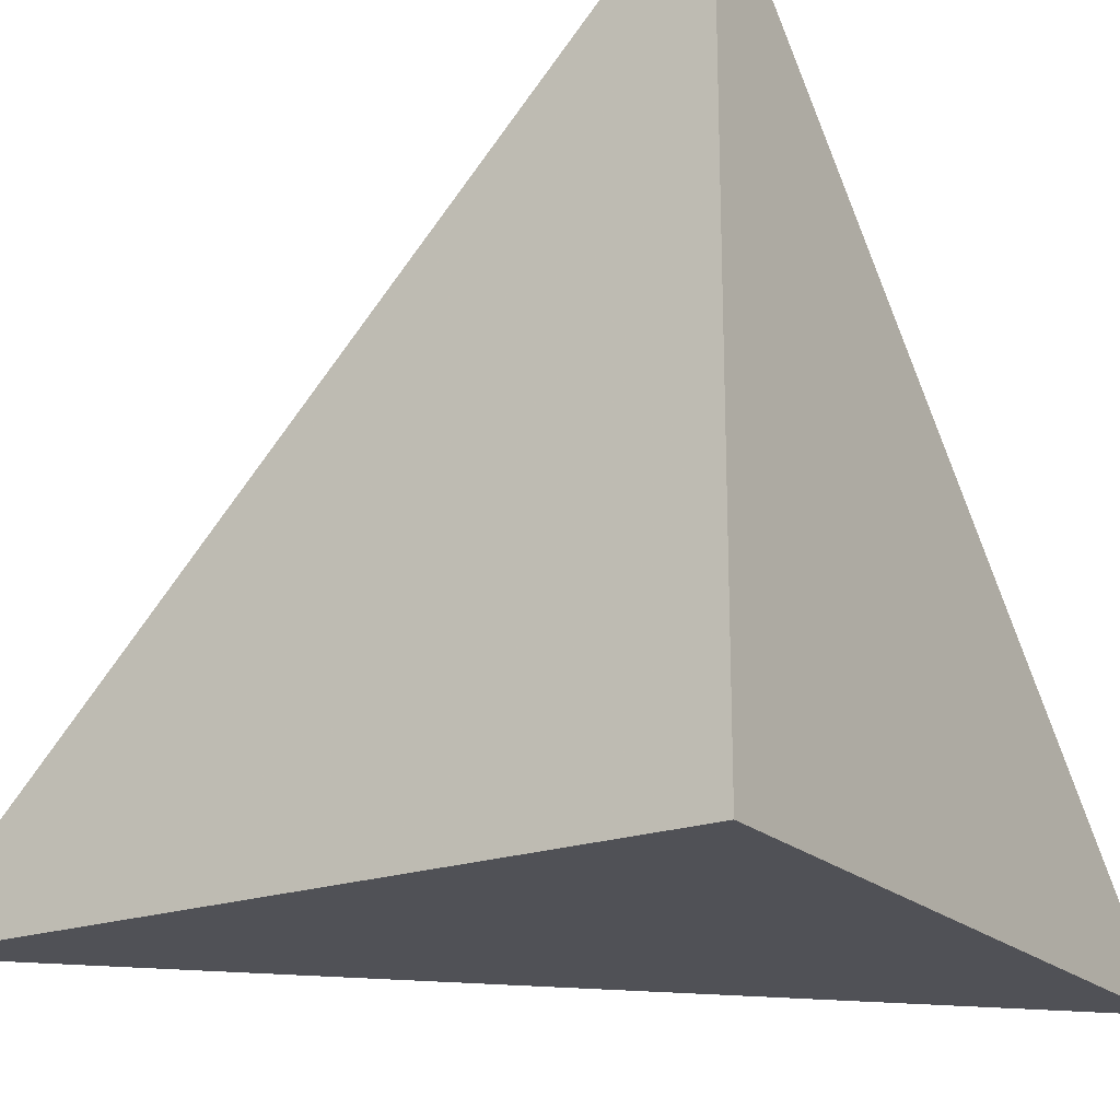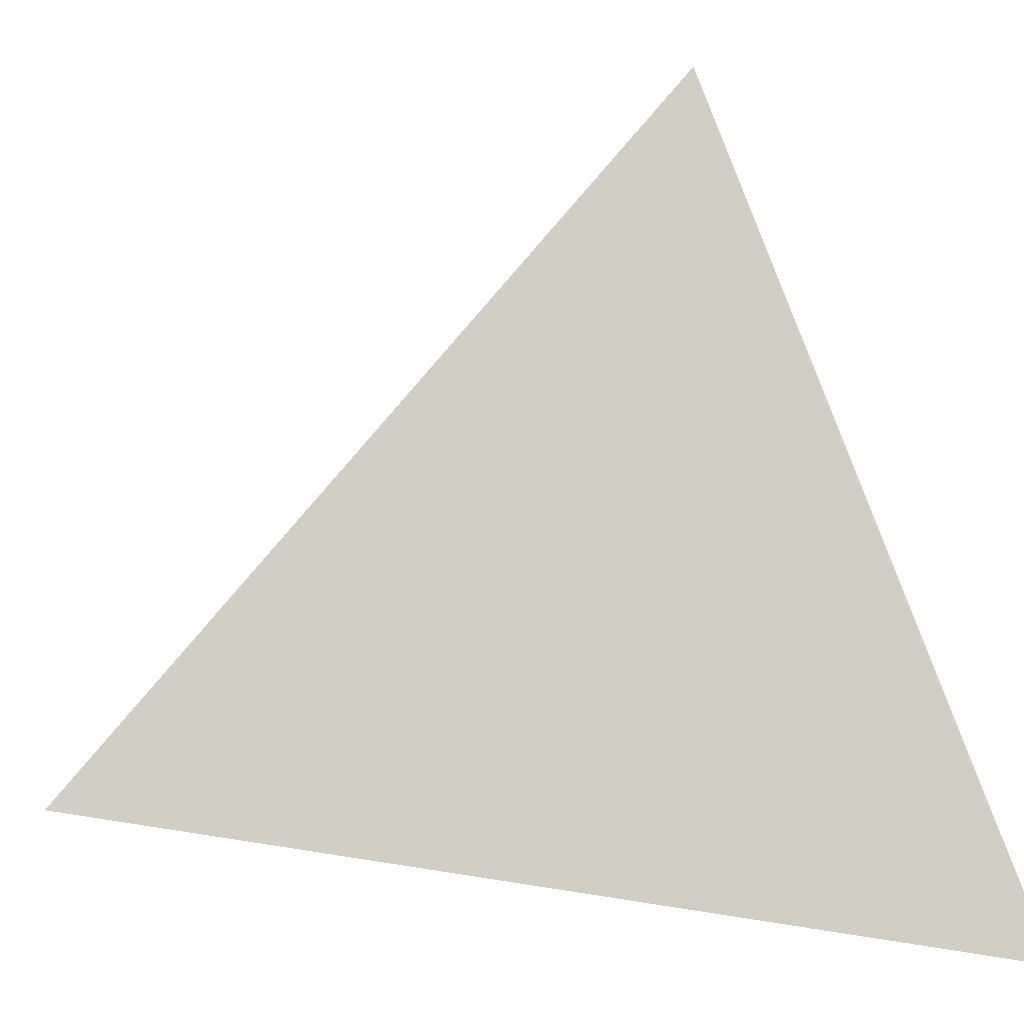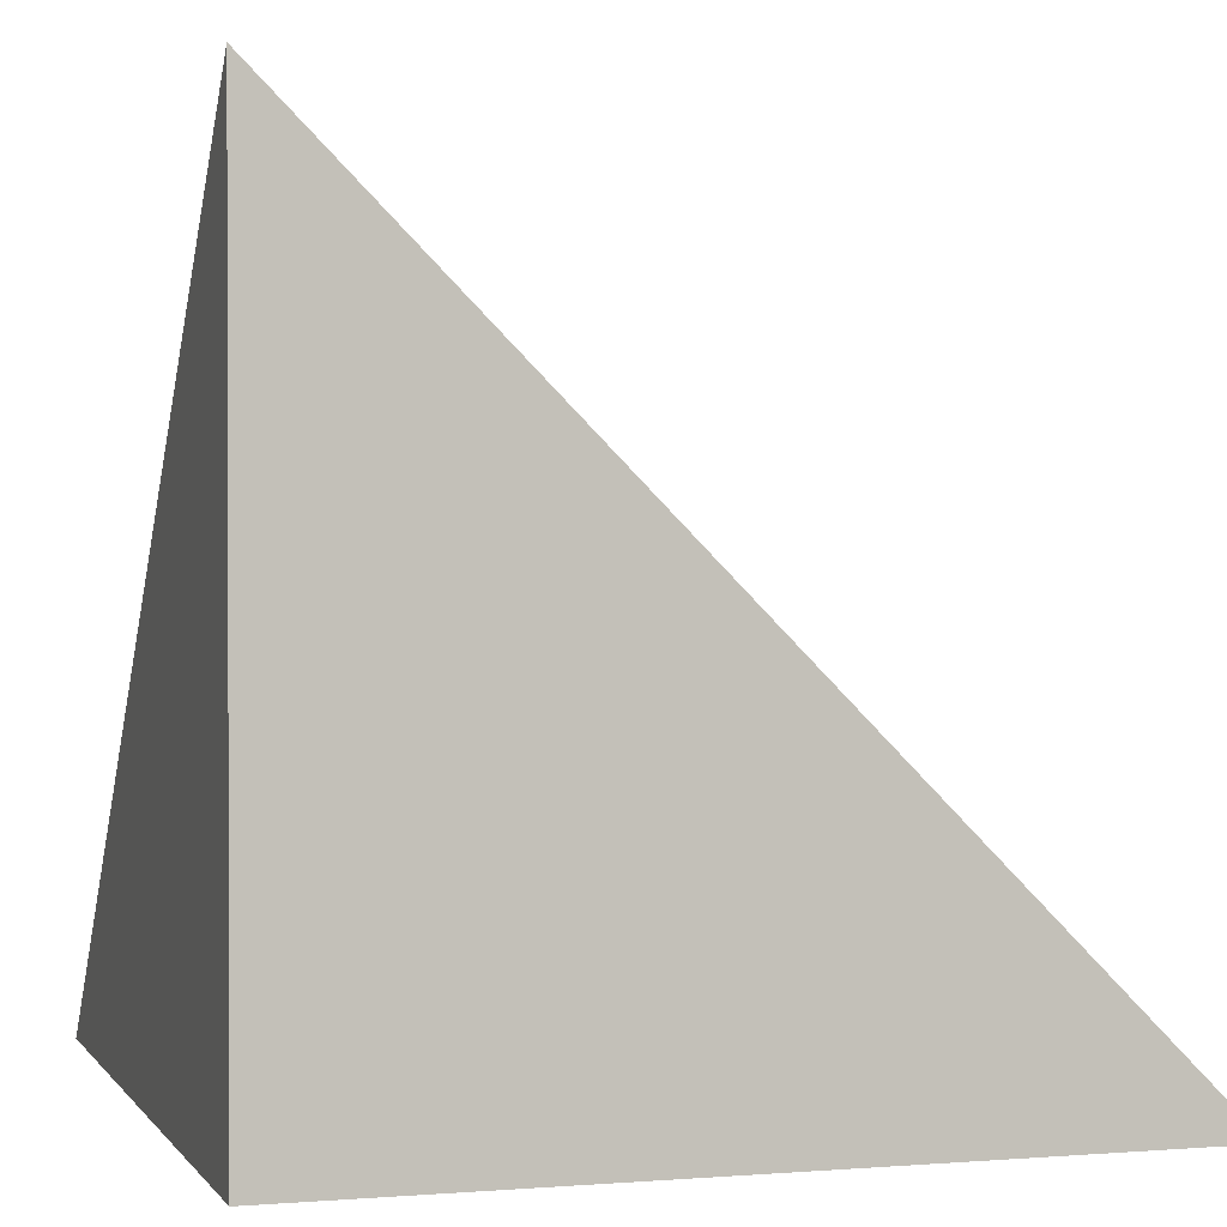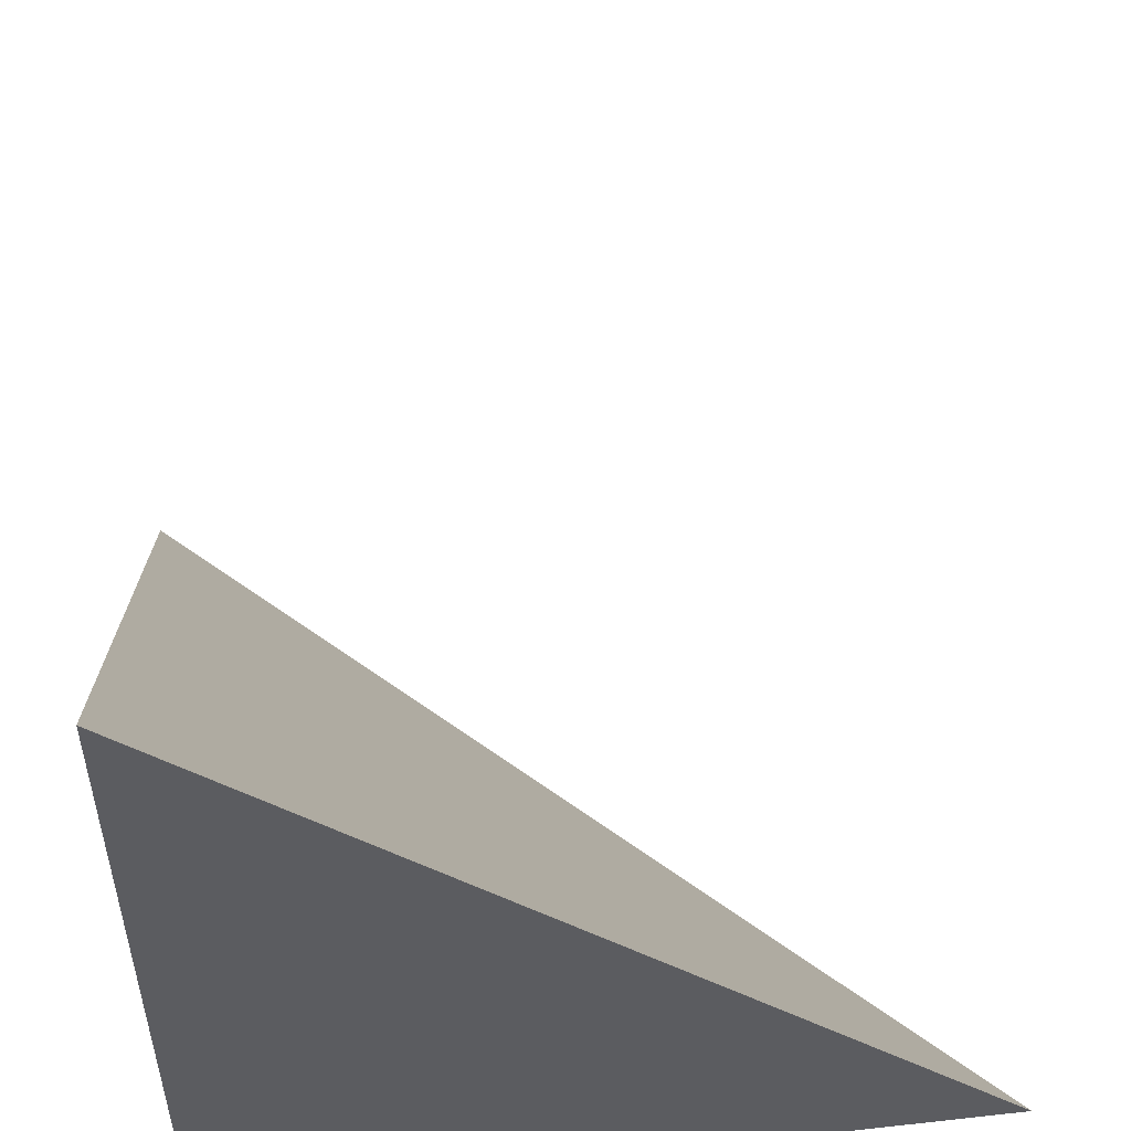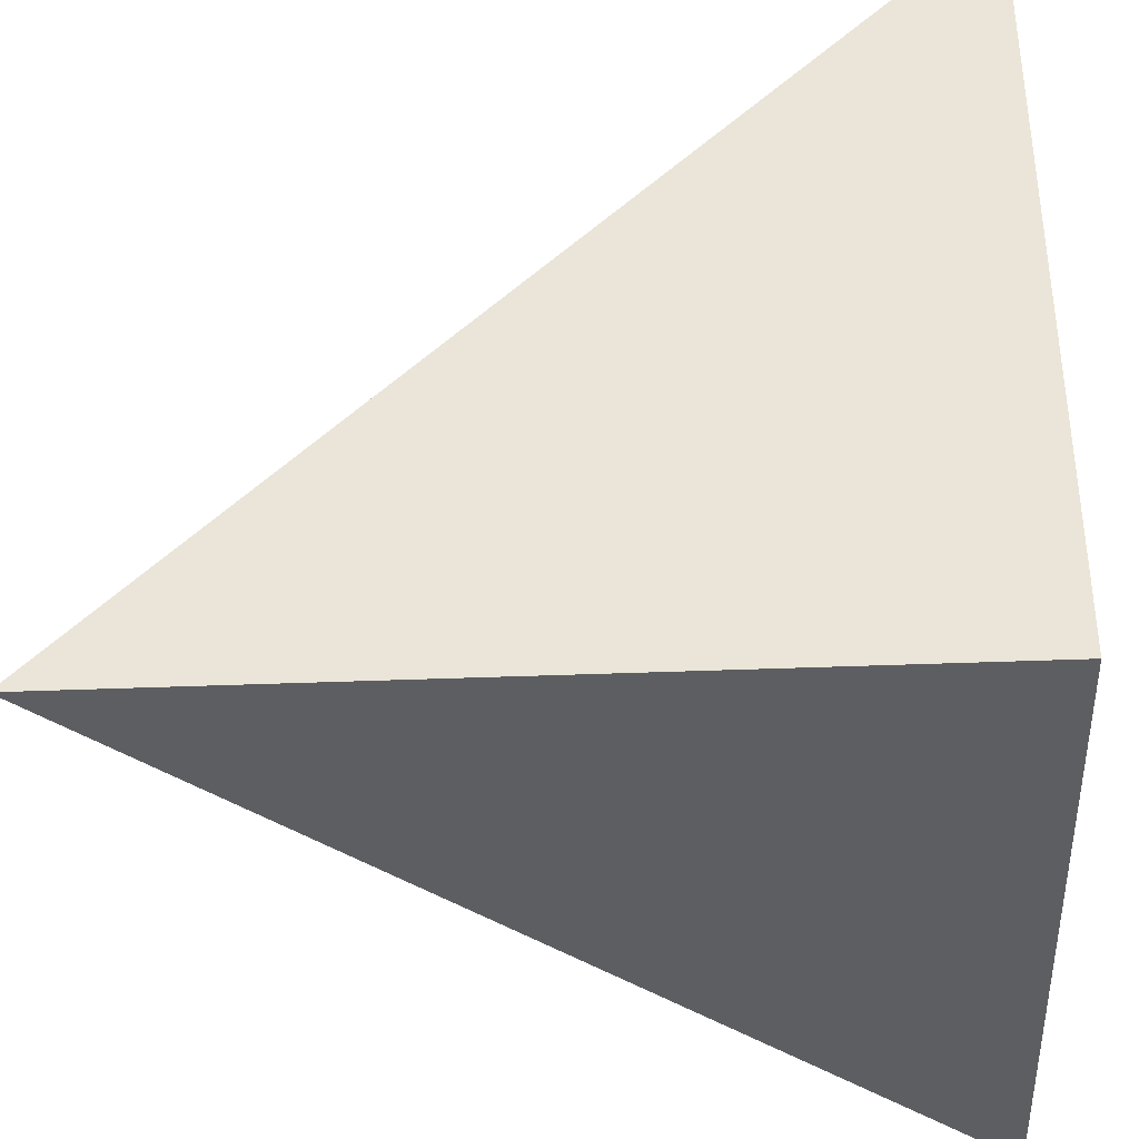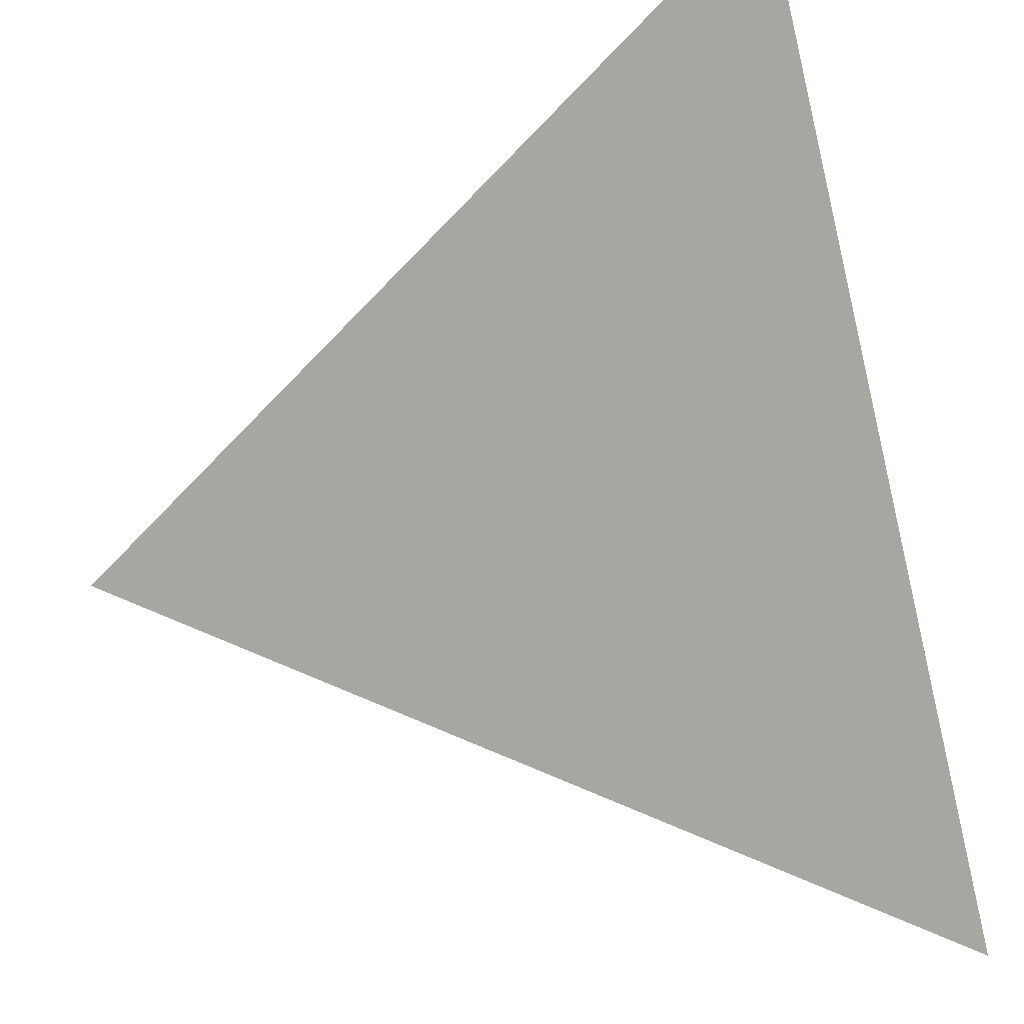
<metadata>
{"format":"obj","ext":"obj","renderer":"f3d","projection":"perspective","resolution":1024,"background":"white","views":[{"elev":-20.5,"azim":-147.4,"up":"+Y"},{"elev":14.4,"azim":156.9,"up":"+Z"},{"elev":1.0,"azim":-107.1,"up":"+Y"},{"elev":53.0,"azim":-96.8,"up":"+Y"},{"elev":-37.3,"azim":-87.0,"up":"+Z"},{"elev":46.1,"azim":72.7,"up":"+Y"}]}
</metadata>
<code>
v  1  -520.9  1
v  2  -520.9  1
v  1  -519.9  1
v  1  -520.9  2
f 1 3 2
f 1 4 3
f 1 2 4
f 2 3 4

</code>
